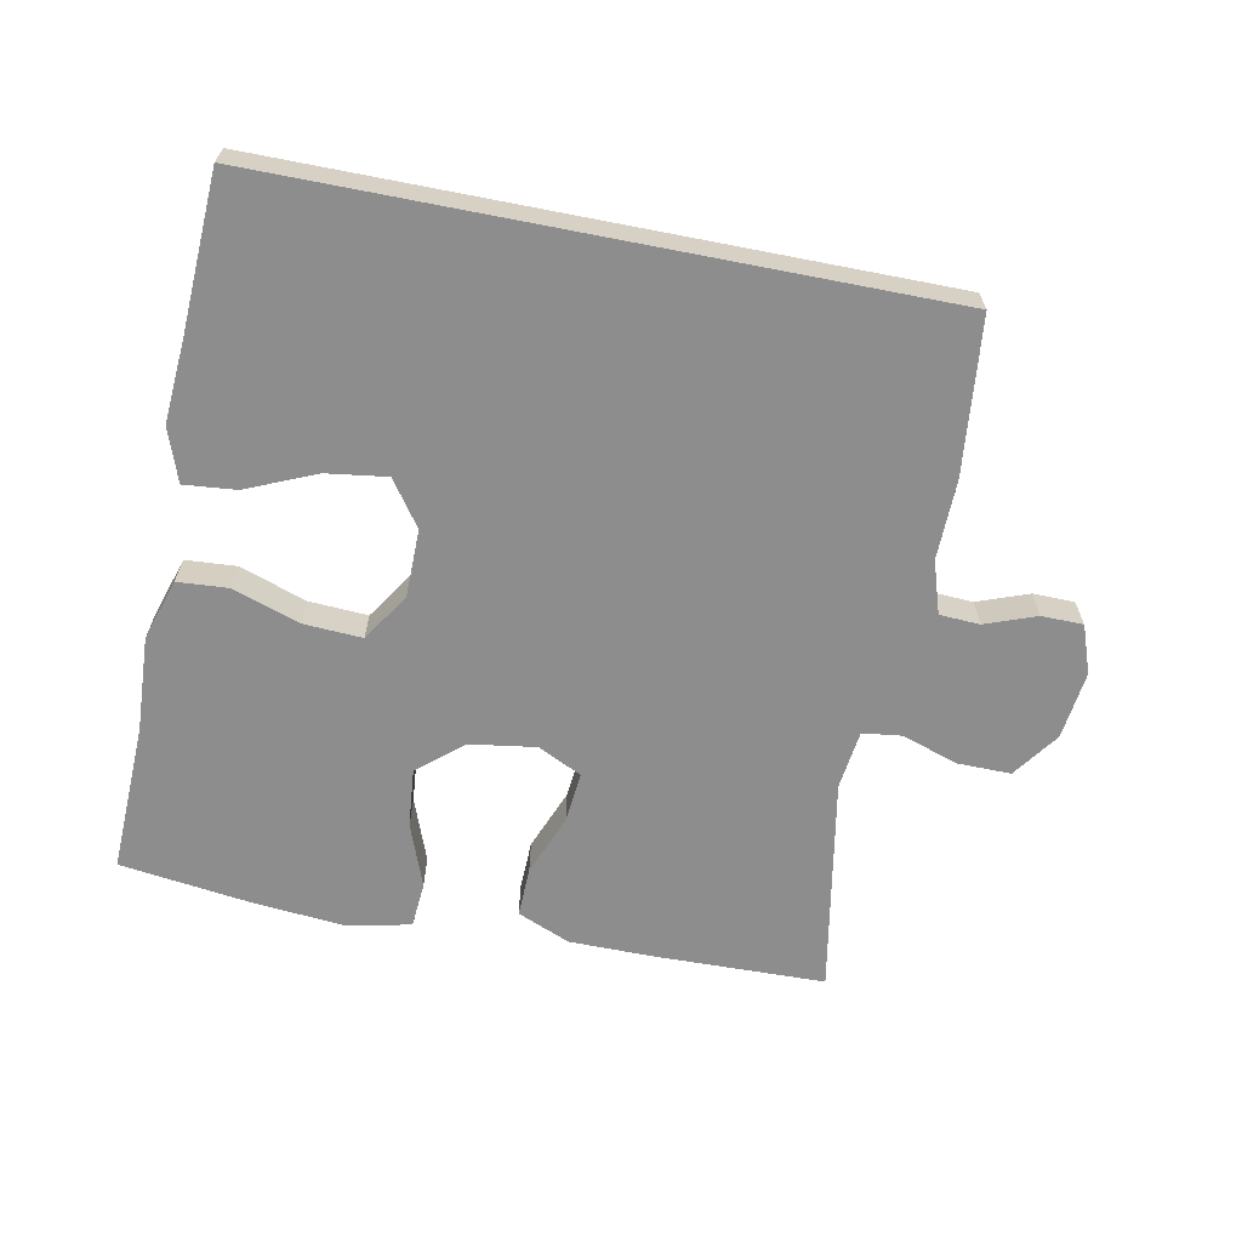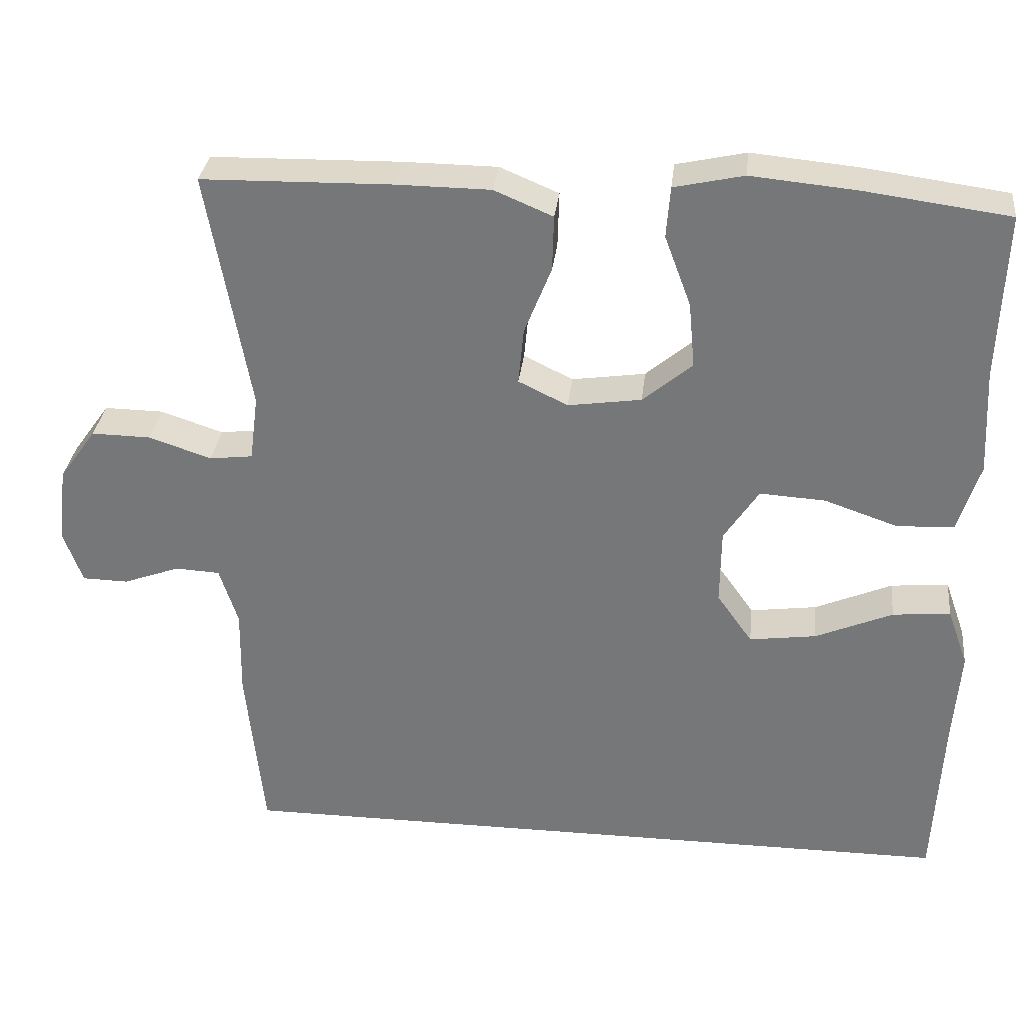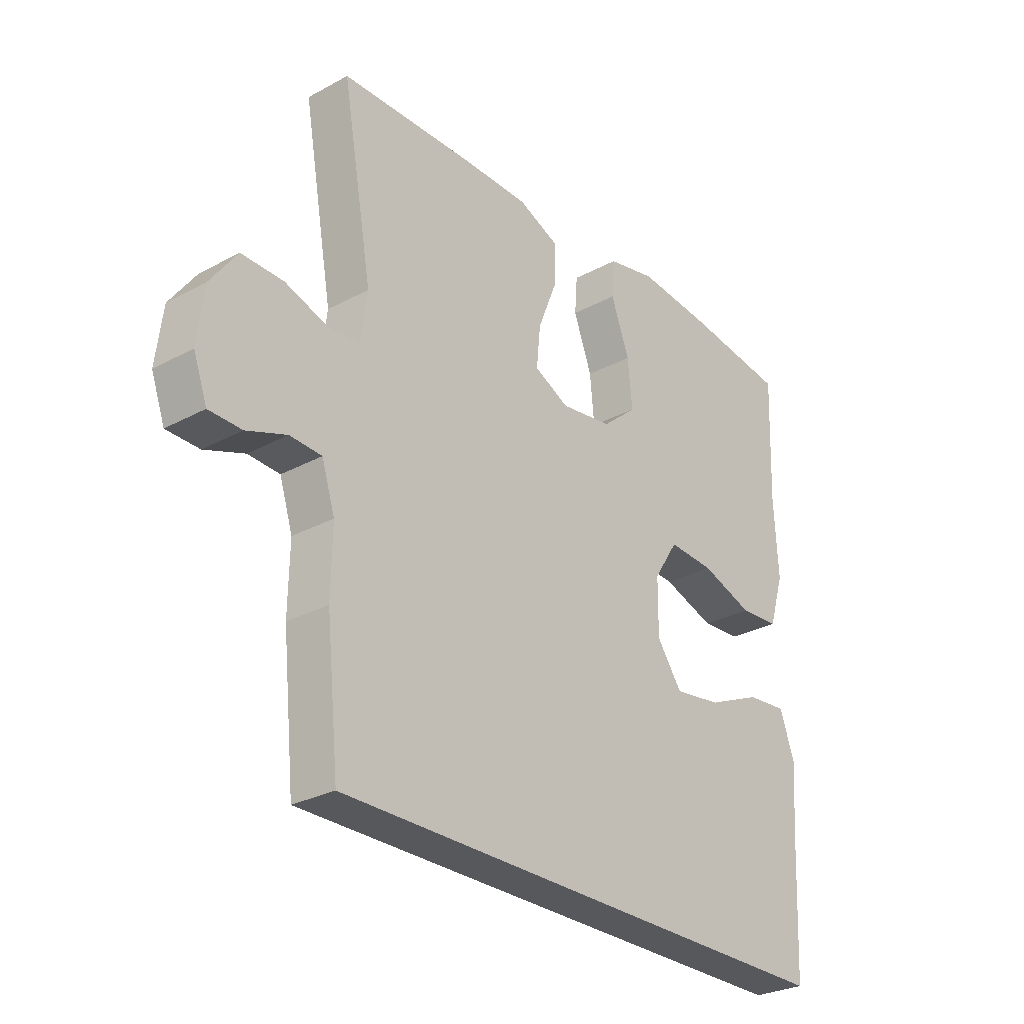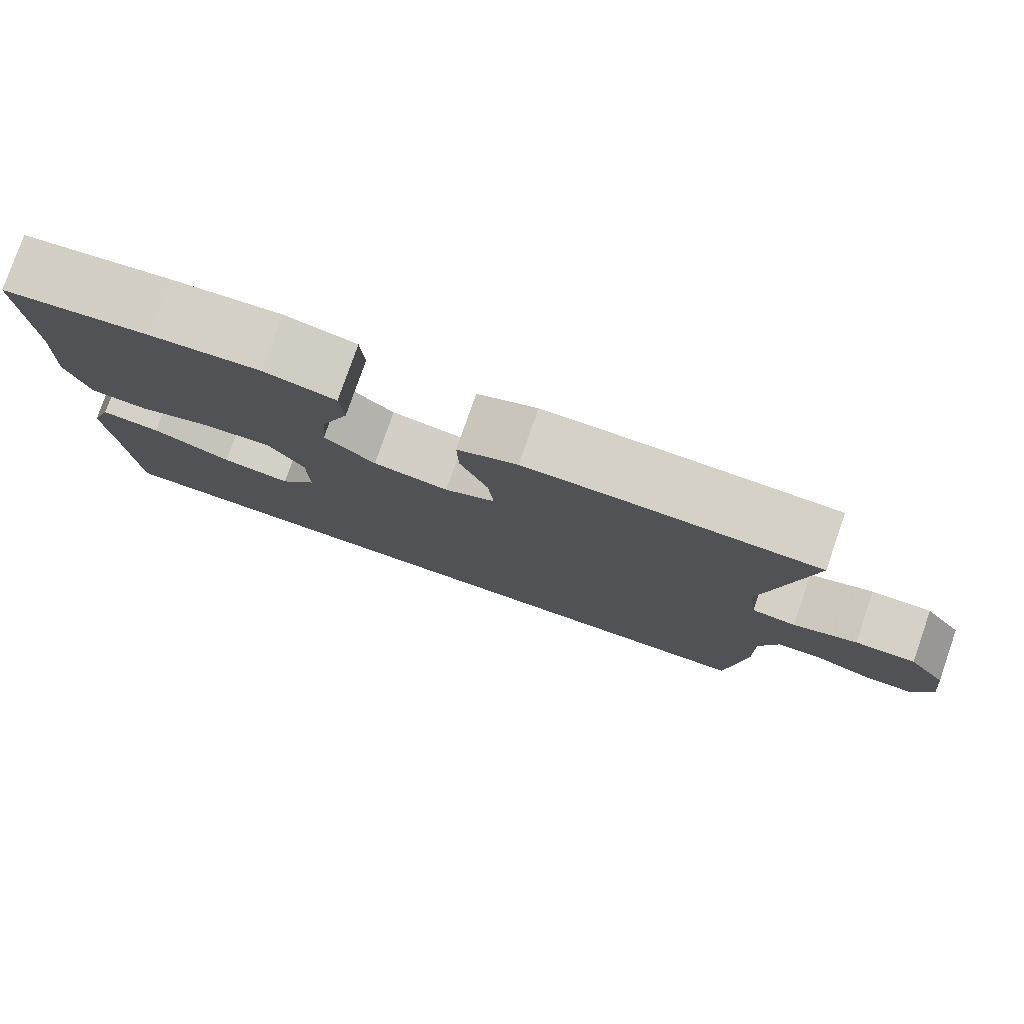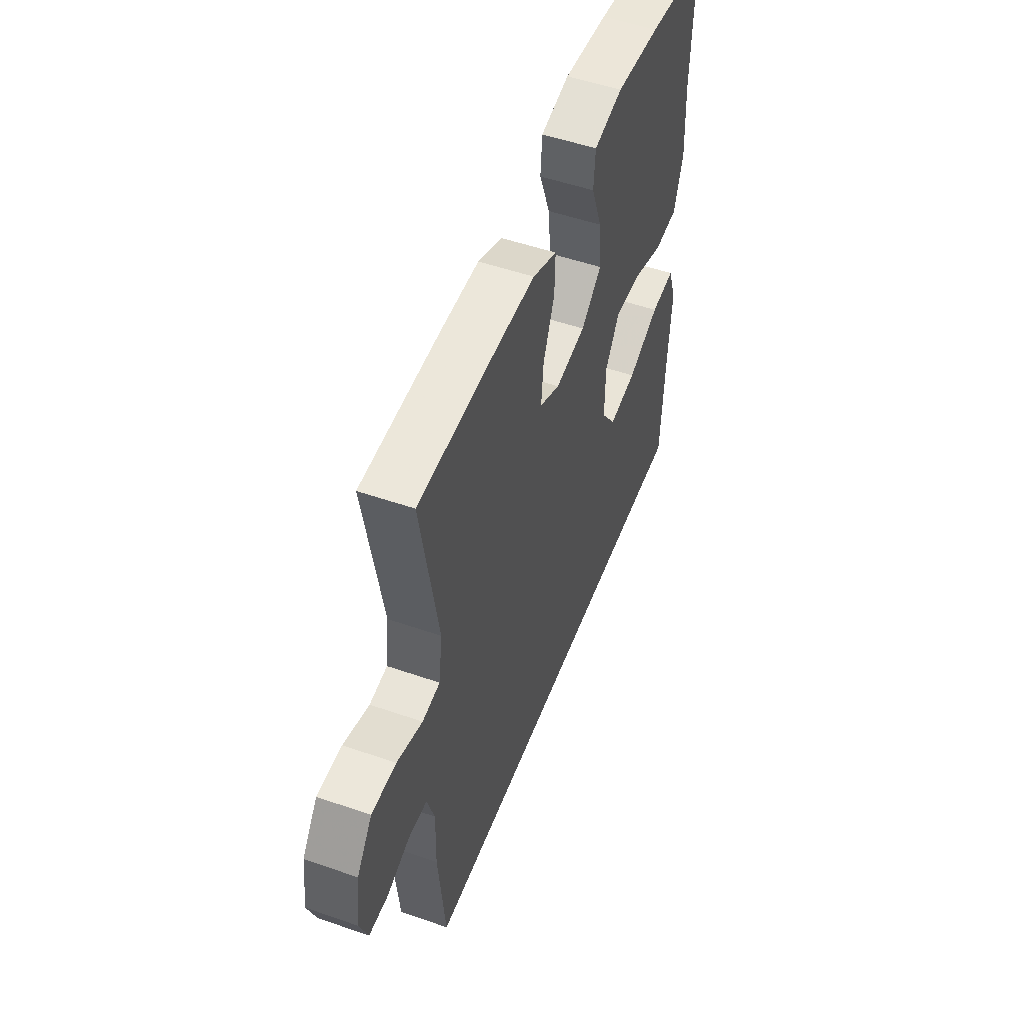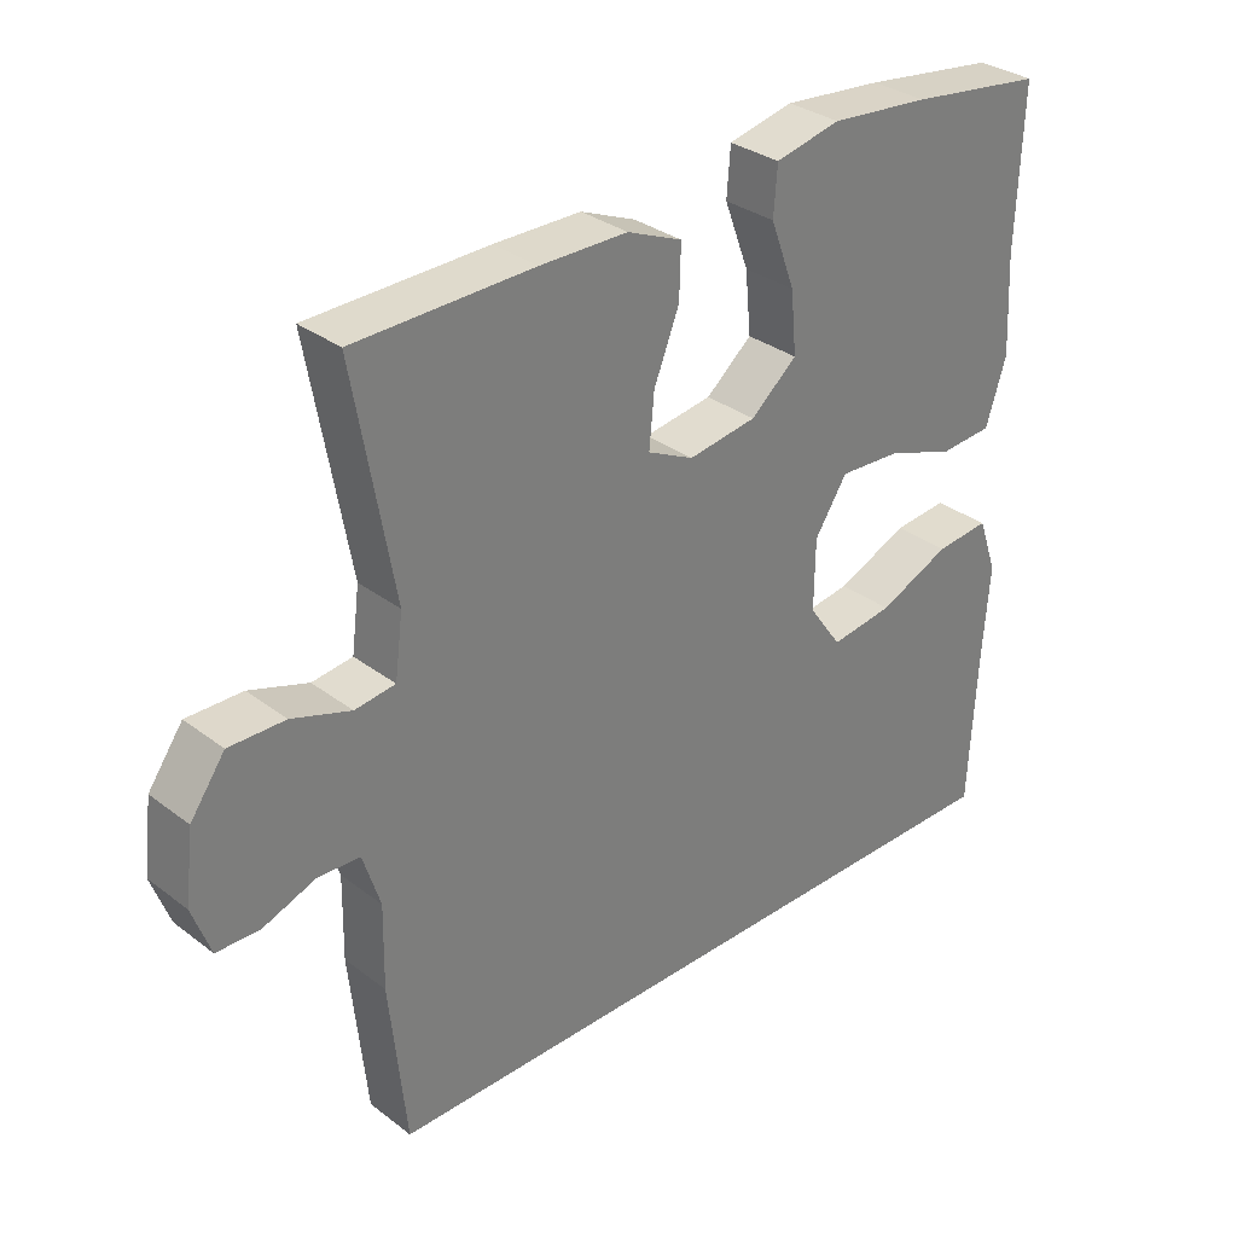
<metadata>
{"format":"obj","ext":"obj","renderer":"f3d","projection":"perspective","resolution":1024,"background":"white","views":[{"elev":-64.6,"azim":168.9,"up":"+Y"},{"elev":32.0,"azim":6.4,"up":"+Z"},{"elev":-28.5,"azim":-50.8,"up":"+Z"},{"elev":79.0,"azim":-160.8,"up":"+Z"},{"elev":51.7,"azim":-69.3,"up":"+Z"},{"elev":32.0,"azim":-43.3,"up":"+Z"}]}
</metadata>
<code>
v -0.469 0.07 -0.5
v -0.492 0.07 -0.276
v -0.49 0.07 -0.161
v -0.514 0.07 -0.086
v -0.572 0.07 -0.083
v -0.645 0.07 -0.11
v -0.705 0.07 -0.109
v -0.73 0.07 -0.04
v -0.718 0.07 0.058
v -0.67 0.07 0.125
v -0.593 0.07 0.124
v -0.512 0.07 0.097
v -0.456 0.07 0.104
v -0.445 0.07 0.189
v -0.5 0.07 0.5
v -0.253 0.07 0.505
v -0.132 0.07 0.504
v -0.056 0.07 0.472
v -0.058 0.07 0.4
v -0.093 0.07 0.312
v -0.1 0.07 0.239
v -0.036 0.07 0.208
v 0.059 0.07 0.222
v 0.123 0.07 0.276
v 0.115 0.07 0.361
v 0.081 0.07 0.452
v 0.086 0.07 0.518
v 0.176 0.07 0.538
v 0.314 0.07 0.525
v 0.5 0.07 0.5
v 0.492 0.07 0.284
v 0.499 0.07 0.148
v 0.471 0.07 0.059
v 0.398 0.07 0.054
v 0.302 0.07 0.087
v 0.217 0.07 0.092
v 0.172 0.07 0.023
v 0.171 0.07 -0.075
v 0.217 0.07 -0.14
v 0.304 0.07 -0.128
v 0.404 0.07 -0.085
v 0.479 0.07 -0.078
v 0.506 0.07 -0.154
v 0.497 0.07 -0.278
v 0.486 0.07 -0.5
v -0.469 0 -0.5
v -0.492 0 -0.276
v -0.49 0 -0.161
v -0.514 0 -0.086
v -0.572 0 -0.083
v -0.645 0 -0.11
v -0.705 0 -0.109
v -0.73 0 -0.04
v -0.718 0 0.058
v -0.67 0 0.125
v -0.593 0 0.124
v -0.512 0 0.097
v -0.456 0 0.104
v -0.445 0 0.189
v -0.5 0 0.5
v -0.253 0 0.505
v -0.132 0 0.504
v -0.056 0 0.472
v -0.058 0 0.4
v -0.093 0 0.312
v -0.1 0 0.239
v -0.036 0 0.208
v 0.059 0 0.222
v 0.123 0 0.276
v 0.115 0 0.361
v 0.081 0 0.452
v 0.086 0 0.518
v 0.176 0 0.538
v 0.314 0 0.525
v 0.5 0 0.5
v 0.492 0 0.284
v 0.499 0 0.148
v 0.471 0 0.059
v 0.398 0 0.054
v 0.302 0 0.087
v 0.217 0 0.092
v 0.172 0 0.023
v 0.171 0 -0.075
v 0.217 0 -0.14
v 0.304 0 -0.128
v 0.404 0 -0.085
v 0.479 0 -0.078
v 0.506 0 -0.154
v 0.497 0 -0.278
v 0.486 0 -0.5
f 1 2 3
f 45 1 3
f 44 45 3
f 42 43 44
f 41 42 44
f 40 41 44
f 39 40 44
f 39 44 3 4
f 38 39 4
f 37 38 4 5
f 36 37 5
f 33 34 35
f 32 33 35
f 31 32 35
f 31 35 36
f 30 31 36
f 29 30 36
f 28 29 36
f 27 28 36
f 26 27 36
f 25 26 36
f 24 25 36
f 23 24 36
f 22 23 36 5
f 18 19 20
f 17 18 20
f 16 17 20
f 15 16 20
f 14 15 20
f 13 14 20 21
f 10 11 12
f 9 10 12
f 8 9 12
f 7 8 12
f 6 7 12
f 5 6 12
f 5 12 13
f 5 13 21 22
f 48 47 46
f 48 46 90
f 48 90 89
f 89 88 87
f 89 87 86
f 89 86 85
f 89 85 84
f 49 48 89 84
f 49 84 83
f 50 49 83 82
f 50 82 81
f 80 79 78
f 80 78 77
f 80 77 76
f 81 80 76
f 81 76 75
f 81 75 74
f 81 74 73
f 81 73 72
f 81 72 71
f 81 71 70
f 81 70 69
f 81 69 68
f 50 81 68 67
f 65 64 63
f 65 63 62
f 65 62 61
f 65 61 60
f 65 60 59
f 66 65 59 58
f 57 56 55
f 57 55 54
f 57 54 53
f 57 53 52
f 57 52 51
f 57 51 50
f 58 57 50
f 67 66 58 50
f 1 46 47 2
f 2 47 48 3
f 3 48 49 4
f 4 49 50 5
f 5 50 51 6
f 6 51 52 7
f 7 52 53 8
f 8 53 54 9
f 9 54 55 10
f 10 55 56 11
f 11 56 57 12
f 12 57 58 13
f 13 58 59 14
f 14 59 60 15
f 15 60 61 16
f 16 61 62 17
f 17 62 63 18
f 18 63 64 19
f 19 64 65 20
f 20 65 66 21
f 21 66 67 22
f 22 67 68 23
f 23 68 69 24
f 24 69 70 25
f 25 70 71 26
f 26 71 72 27
f 27 72 73 28
f 28 73 74 29
f 29 74 75 30
f 30 75 76 31
f 31 76 77 32
f 32 77 78 33
f 33 78 79 34
f 34 79 80 35
f 35 80 81 36
f 36 81 82 37
f 37 82 83 38
f 38 83 84 39
f 39 84 85 40
f 40 85 86 41
f 41 86 87 42
f 42 87 88 43
f 43 88 89 44
f 44 89 90 45
f 45 90 46 1

</code>
